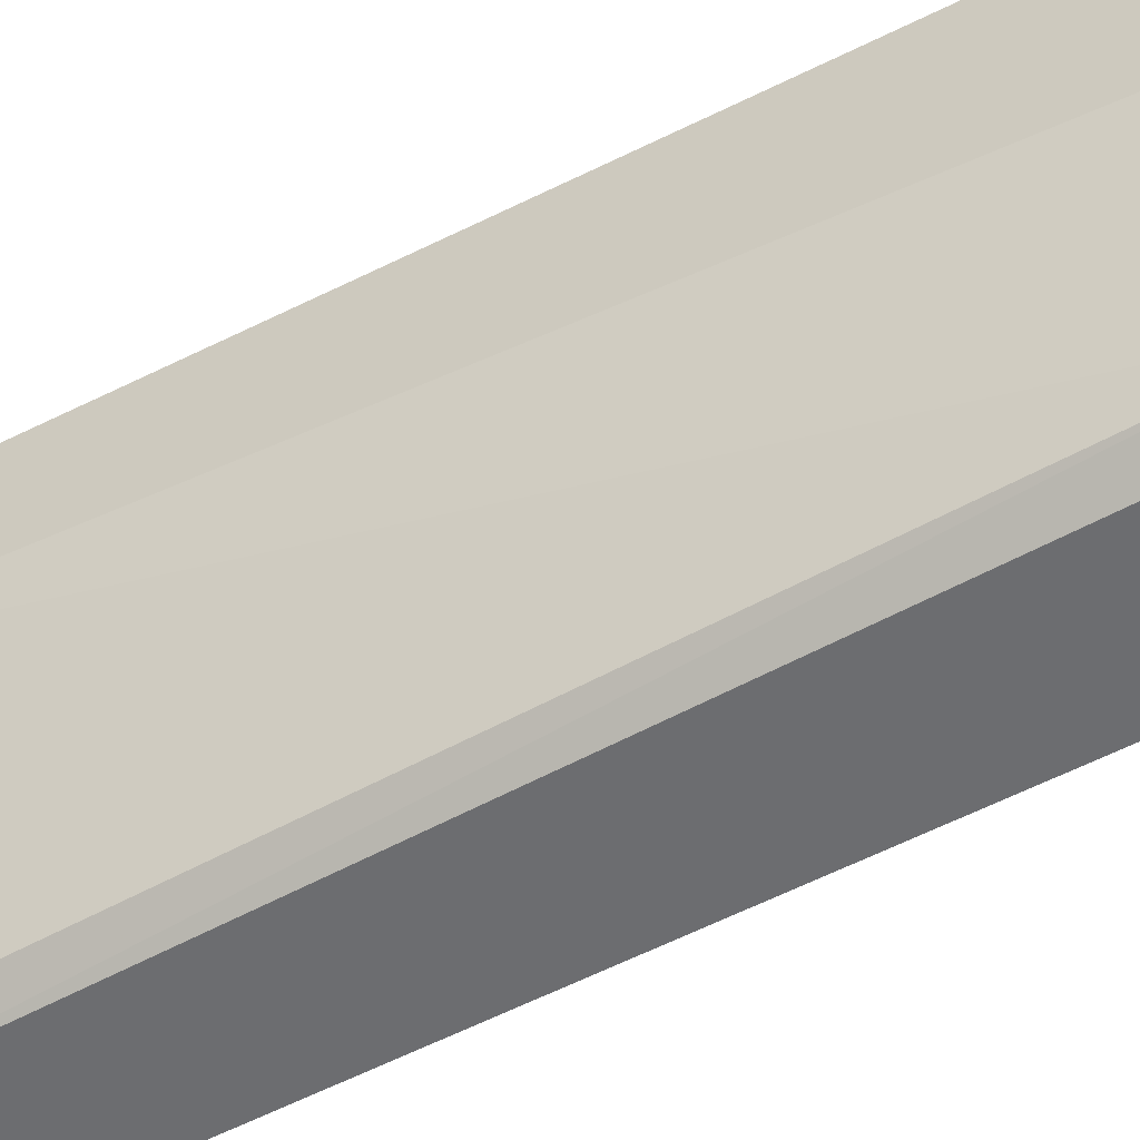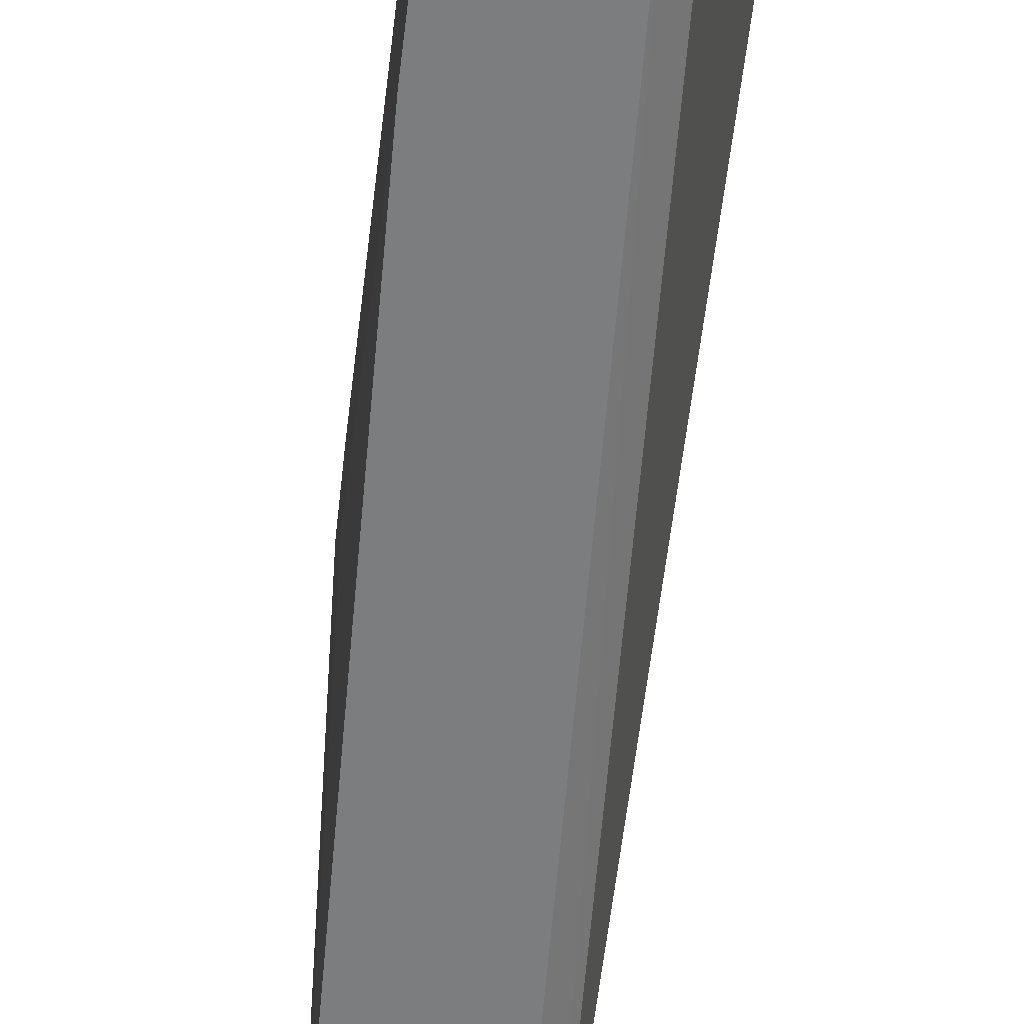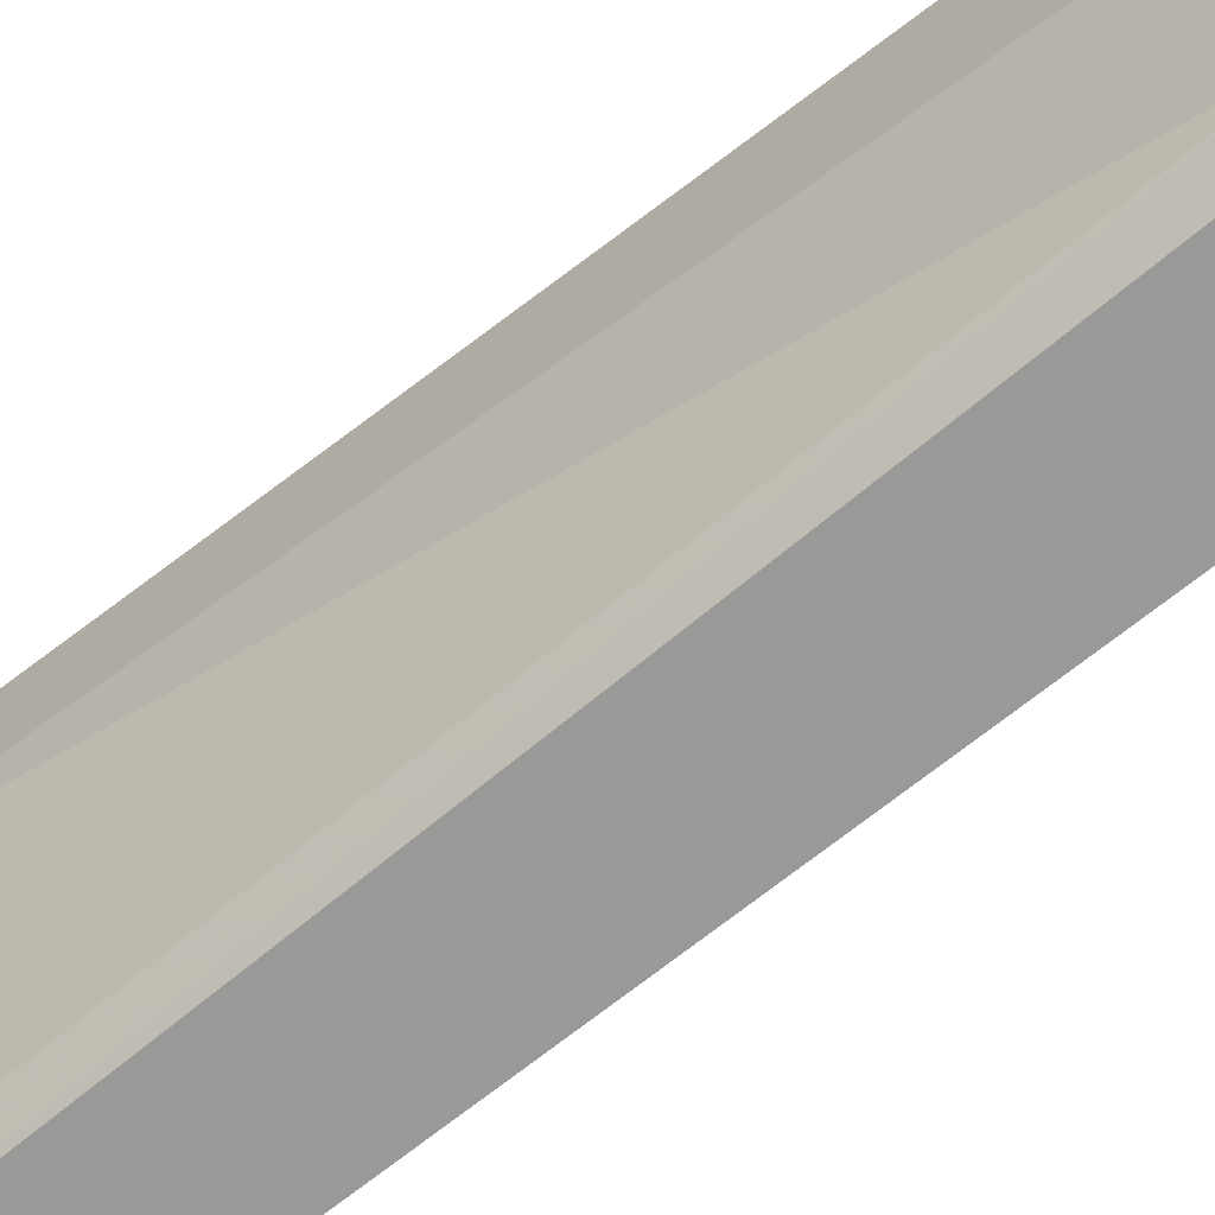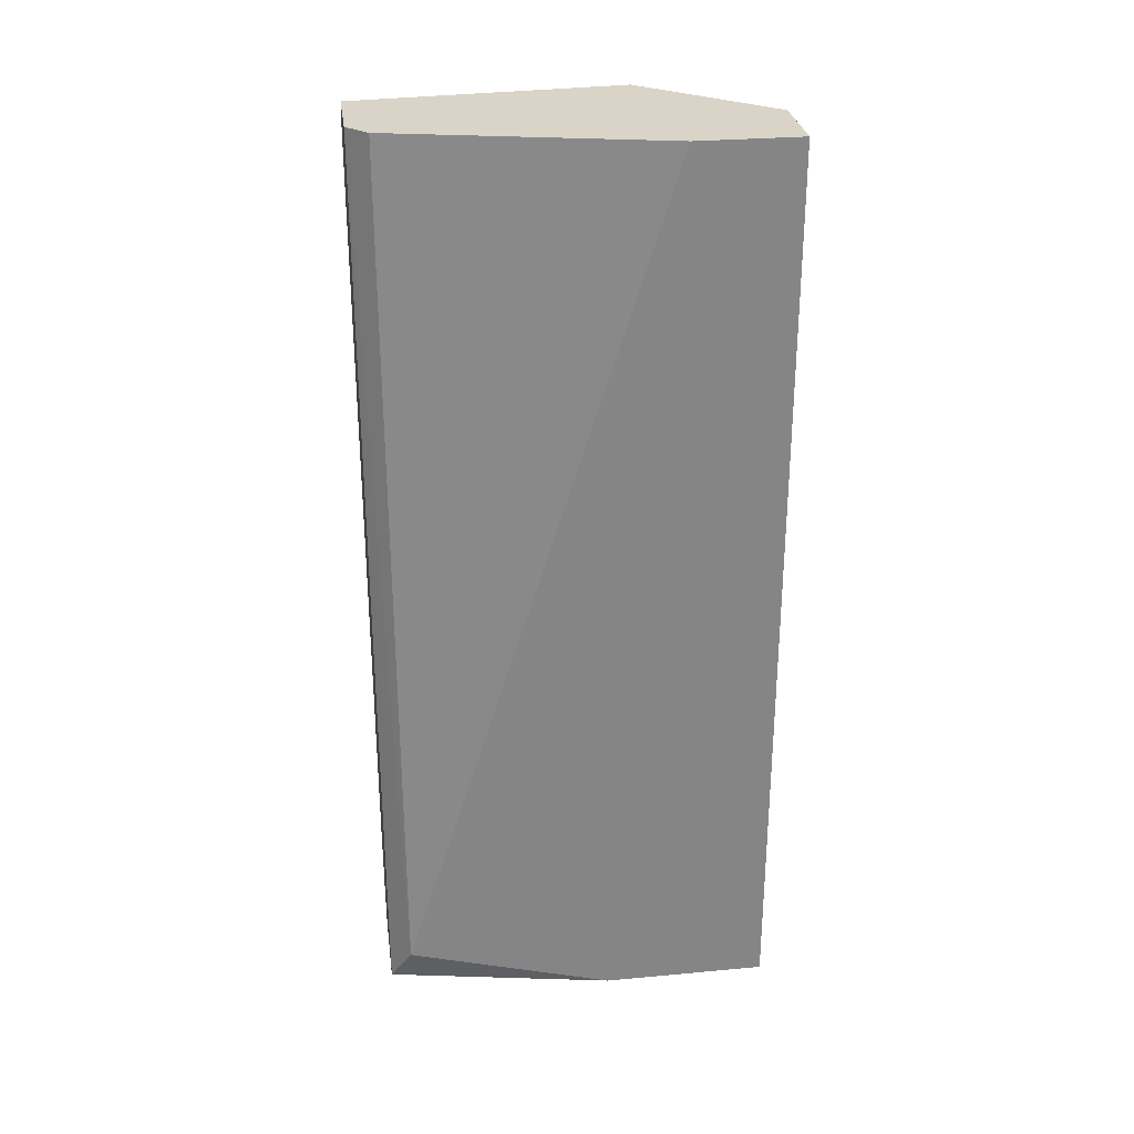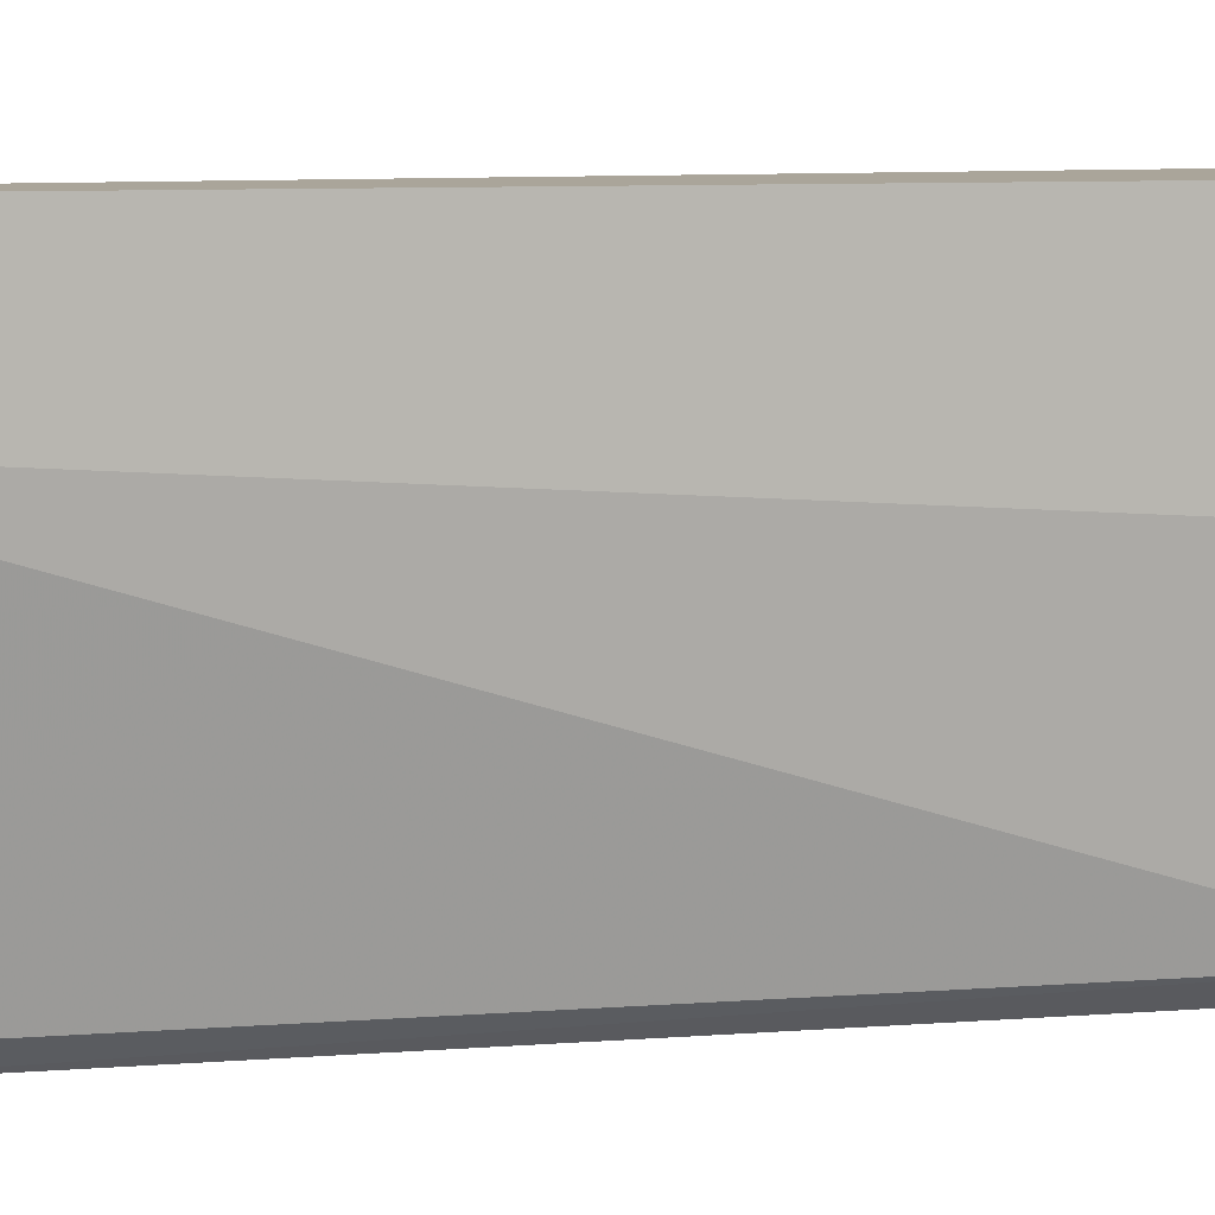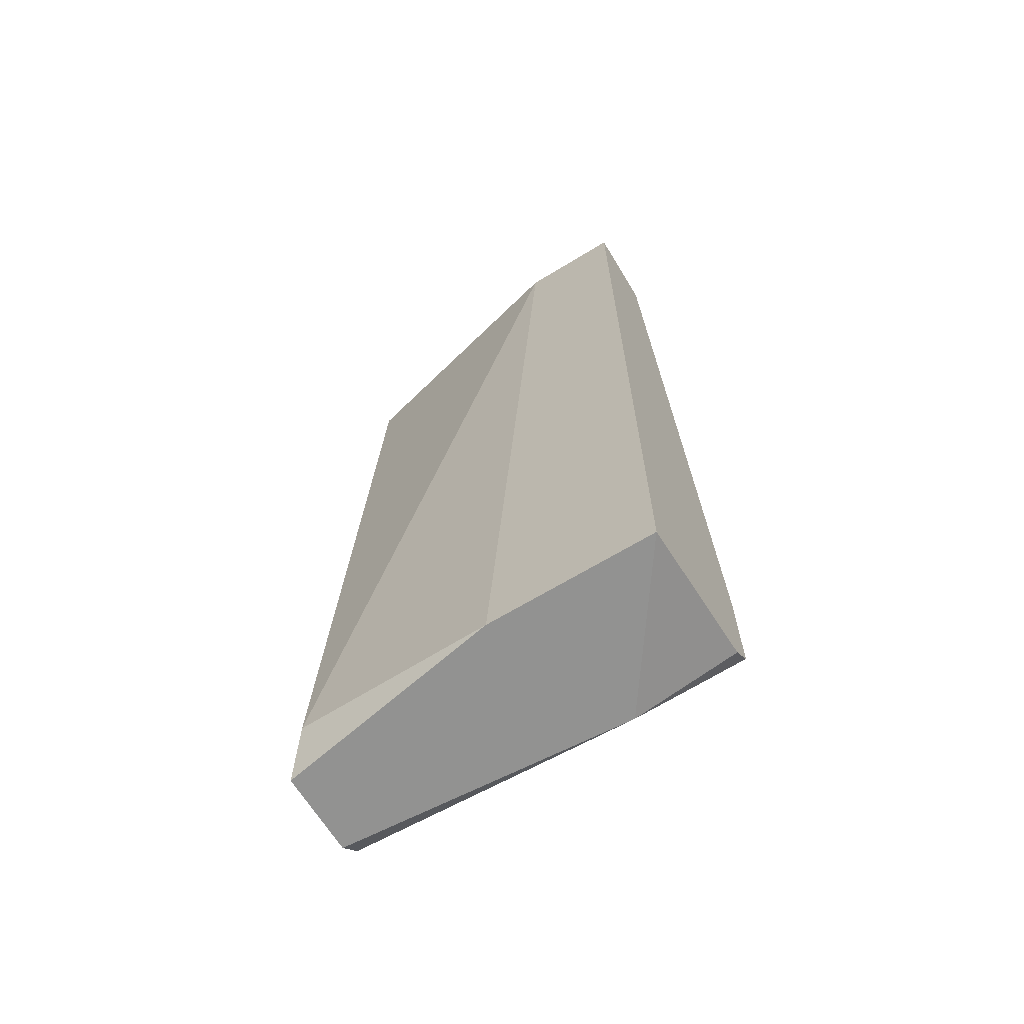
<metadata>
{"format":"obj","ext":"obj","renderer":"f3d","projection":"perspective","resolution":1024,"background":"white","views":[{"elev":-54.0,"azim":118.0,"up":"+Y"},{"elev":-59.0,"azim":-7.1,"up":"+Y"},{"elev":-68.8,"azim":127.3,"up":"+Y"},{"elev":28.7,"azim":82.2,"up":"+Z"},{"elev":7.6,"azim":74.5,"up":"+Y"},{"elev":-66.3,"azim":121.4,"up":"+Z"}]}
</metadata>
<code>
v -0.06437 -0.02265 0.02569
v -0.06579 0.002979 0.02569
v -0.06579 -0.02408 0.02569
v -0.06295 -0.02408 -0.03696
v -0.07149 -0.02265 -0.03126
v -0.07149 0.002979 -0.02699
v -0.07149 0.002979 -0.03411
v -0.07149 -0.02408 -0.02984
v -0.07149 -0.02408 0.02569
v -0.07291 -0.005567 0.02569
v -0.07291 -0.00699 -0.009903
v -0.07291 -0.01553 -0.004213
v -0.07291 -0.004143 0.02426
v -0.07291 -0.004143 -0.007058
v -0.07291 -0.02408 0.02426
v -0.07291 -0.02408 0.01714
v -0.06152 -0.02265 -0.03411
v -0.0601 -0.008414 -0.03696
v -0.0601 -0.004143 0.02569
v -0.0601 0.002979 0.02569
v -0.0601 0.002979 -0.03696
v -0.07006 -0.004143 -0.03696
v -0.07006 0.002979 -0.03553
v -0.07006 -0.02408 -0.03553
v -0.06864 -0.02408 -0.03696
f 22 7 23
f 4 25 21
f 10 1 20
f 20 21 7
f 25 4 15
f 25 15 8
f 10 20 2
f 20 7 2
f 20 1 19
f 21 20 19
f 1 17 19
f 15 10 11
f 4 21 18
f 17 4 18
f 21 19 18
f 19 17 18
f 1 10 3
f 15 4 3
f 4 17 3
f 17 1 3
f 21 25 22
f 10 2 13
f 11 10 13
f 2 7 6
f 13 2 6
f 7 13 6
f 15 11 12
f 25 8 24
f 22 25 24
f 7 22 24
f 10 15 9
f 3 10 9
f 15 3 9
f 7 11 14
f 13 7 14
f 11 13 14
f 11 7 5
f 8 12 5
f 12 11 5
f 24 8 5
f 7 24 5
f 8 15 16
f 15 12 16
f 12 8 16
f 7 21 23
f 21 22 23

</code>
